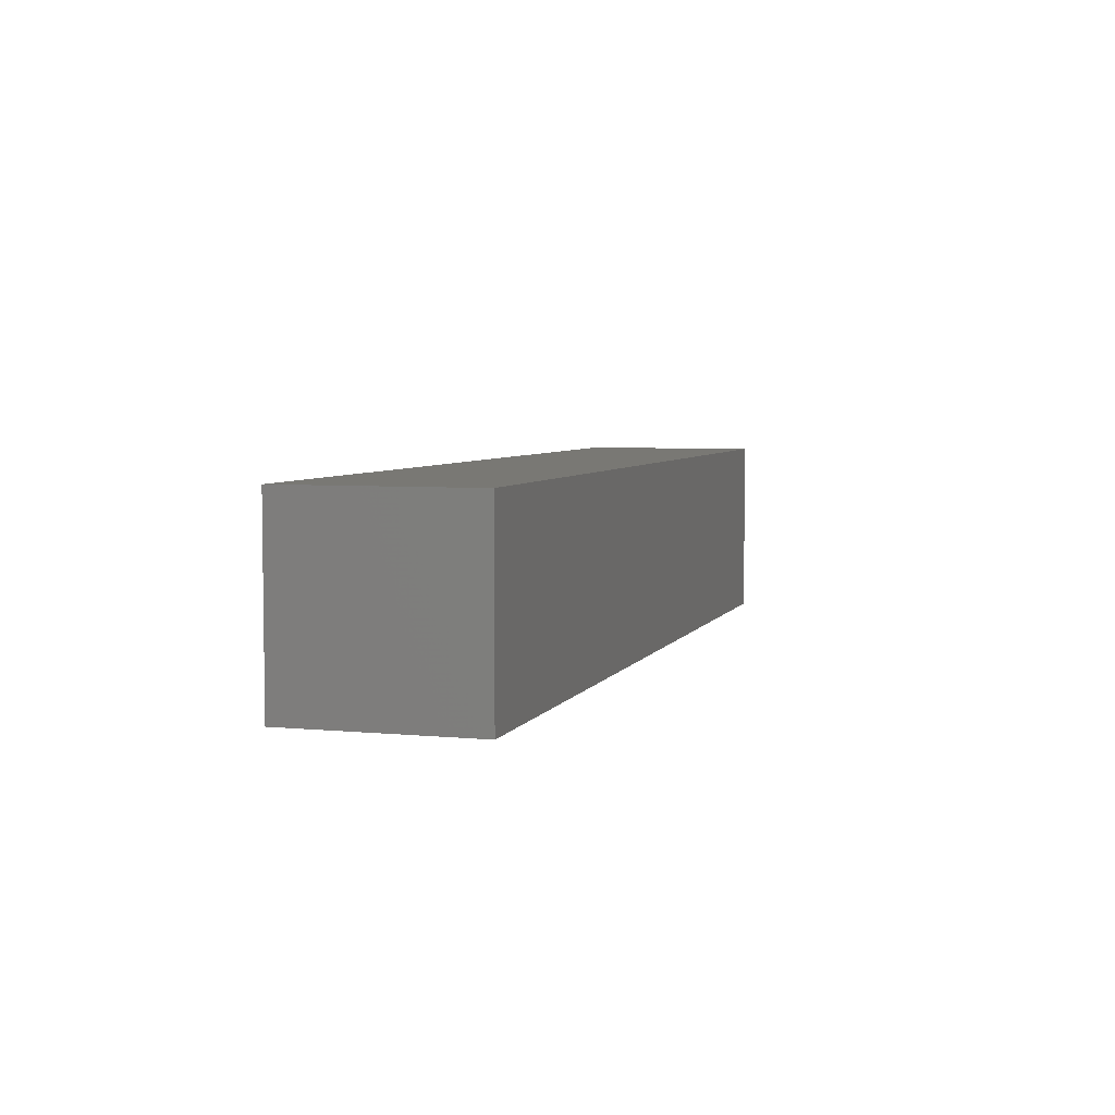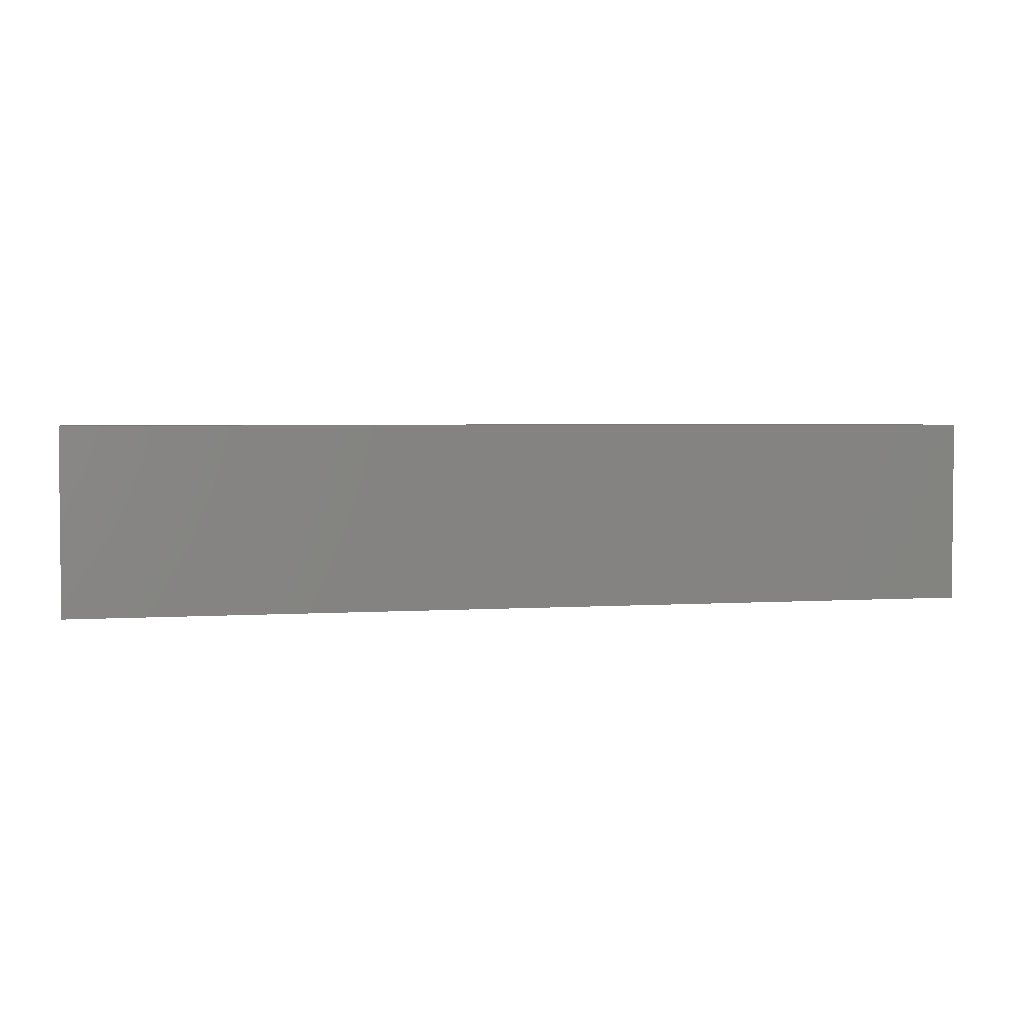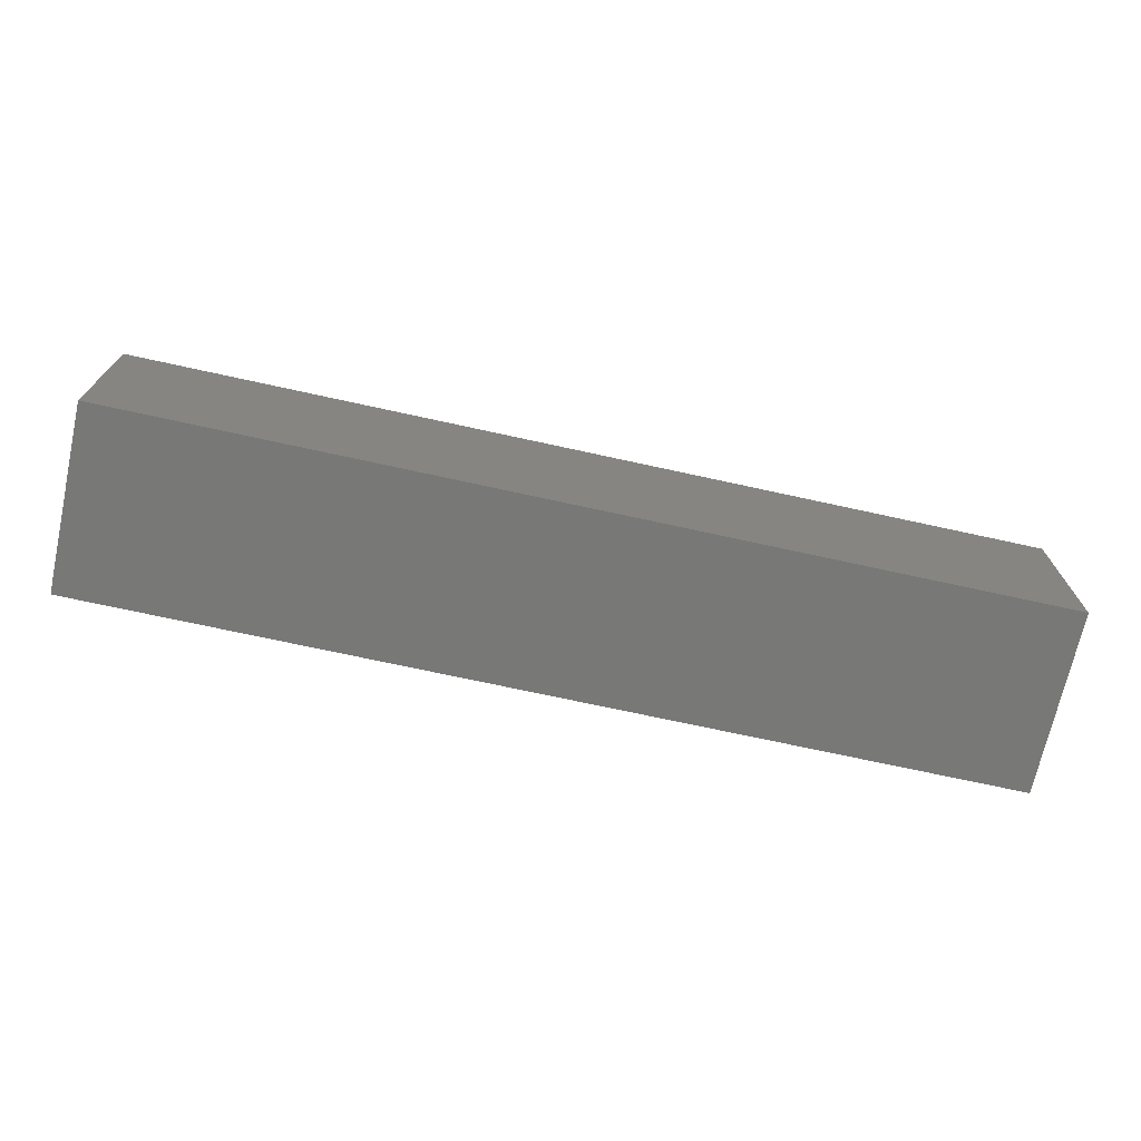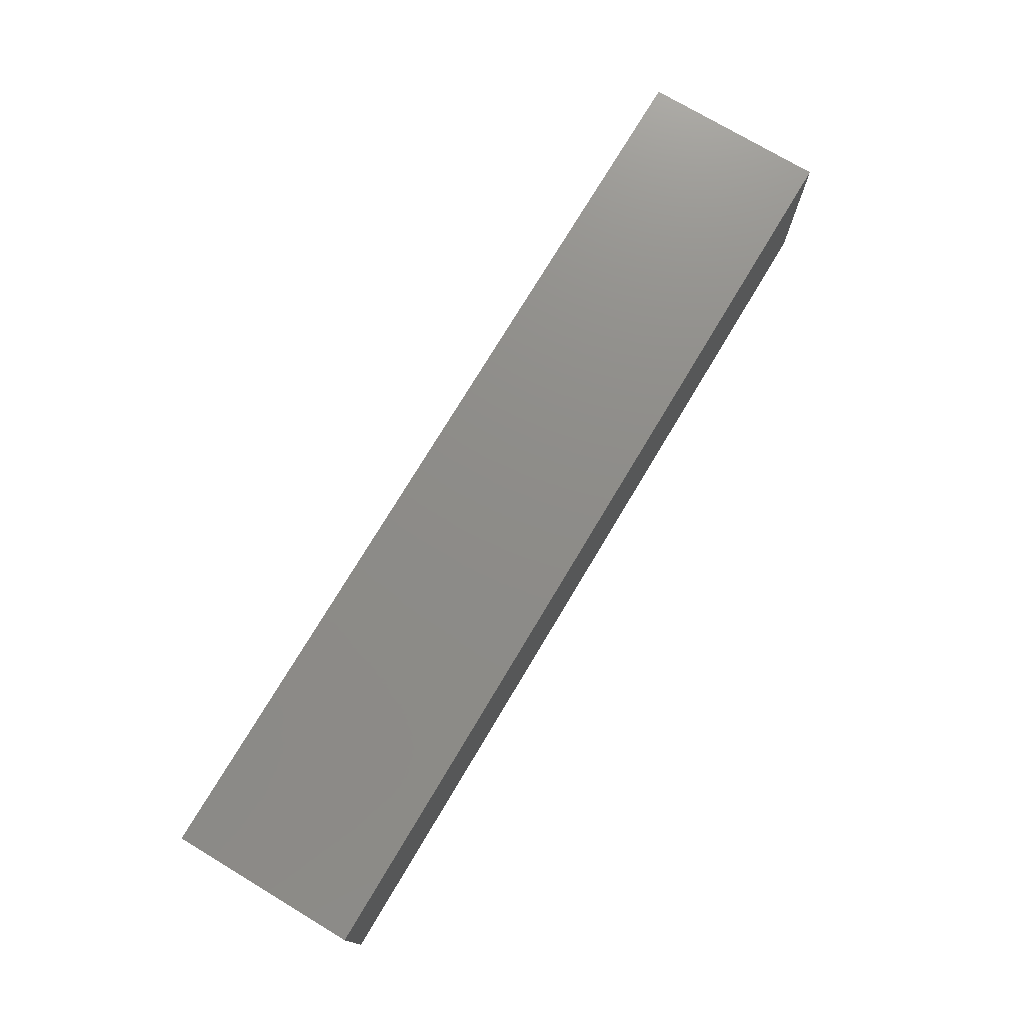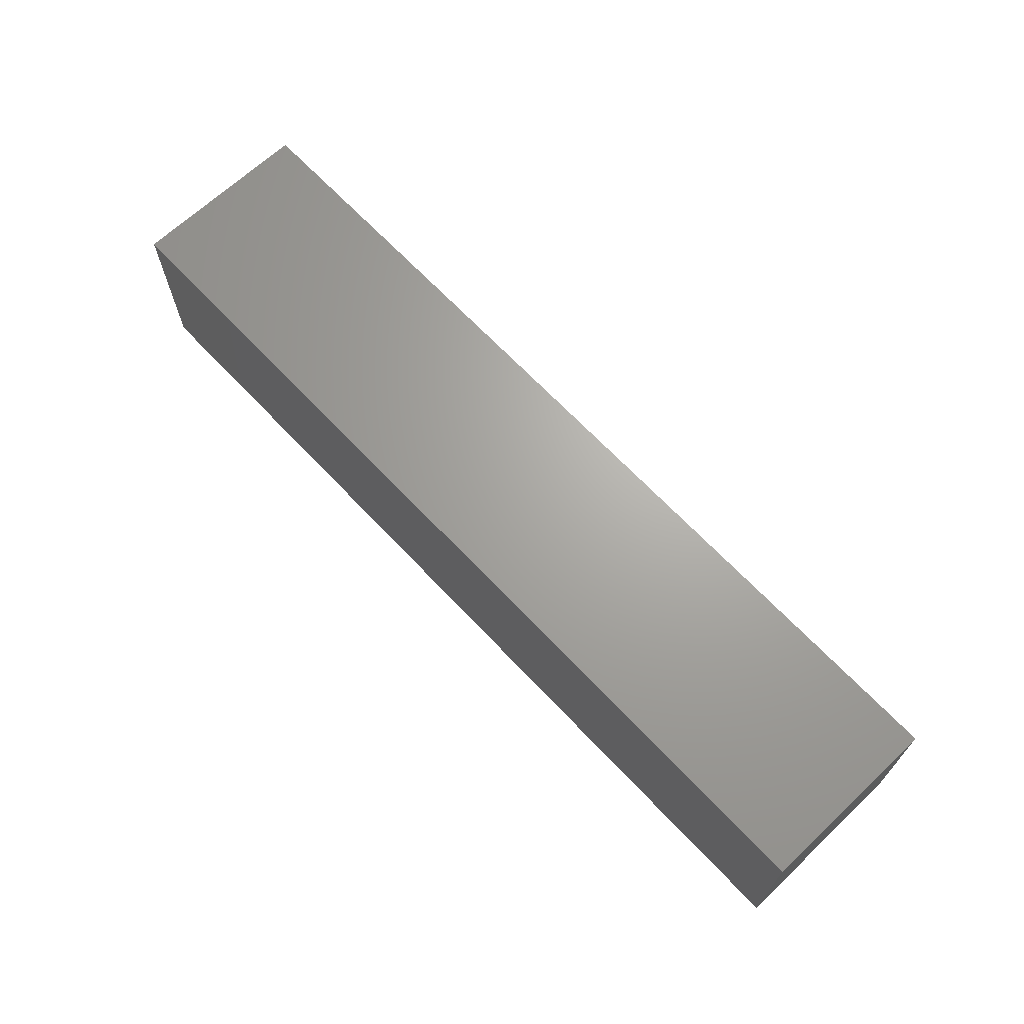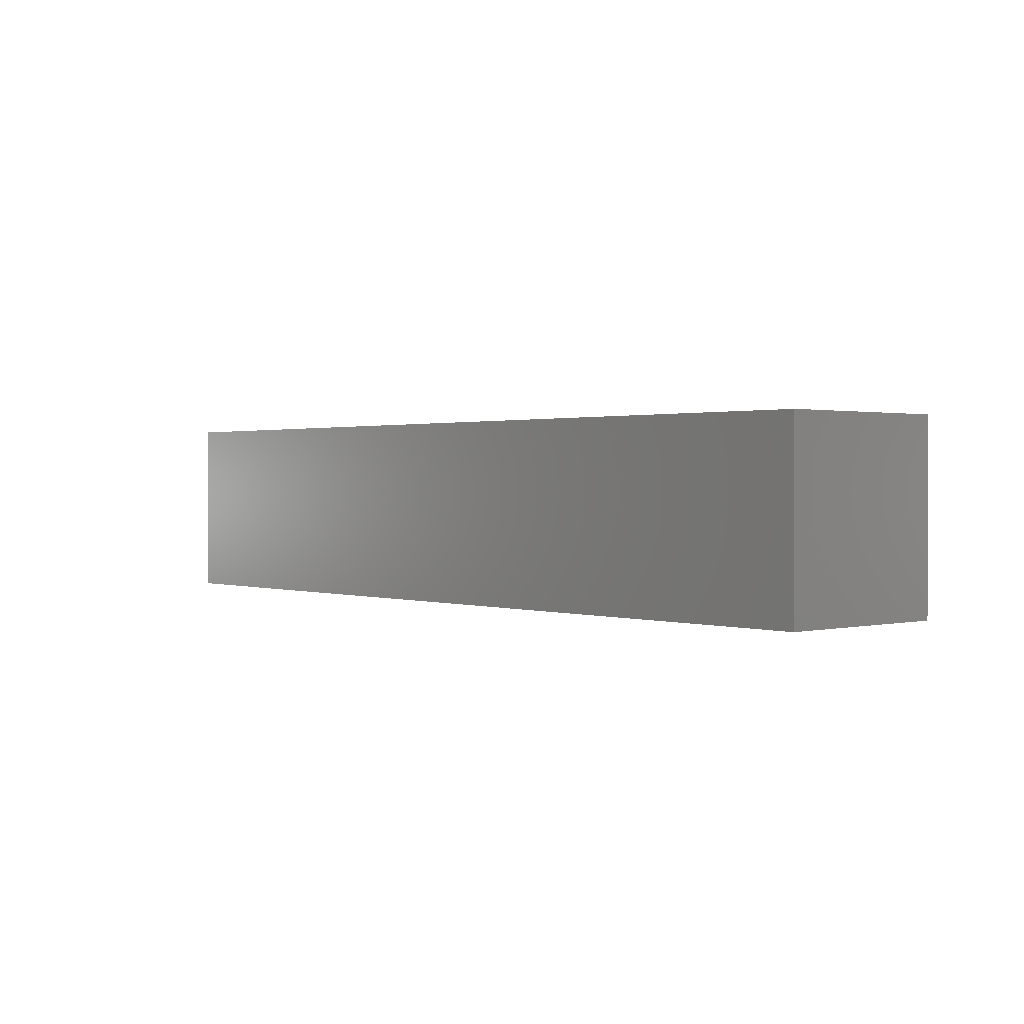
<metadata>
{"format":"stl","ext":"stl","renderer":"f3d","projection":"perspective","resolution":1024,"background":"white","views":[{"elev":5.1,"azim":106.9,"up":"+Y"},{"elev":3.1,"azim":167.2,"up":"+Z"},{"elev":-71.0,"azim":167.6,"up":"+Y"},{"elev":74.8,"azim":120.9,"up":"+Y"},{"elev":67.2,"azim":-133.3,"up":"+Z"},{"elev":1.0,"azim":-131.0,"up":"+Z"}]}
</metadata>
<code>
# stl→obj: 8 verts, 12 faces
v -0.5 0.015 0.56
v -0.35 -0.015 0.56
v -0.35 0.015 0.56
v -0.5 -0.015 0.56
v -0.5 -0.015 0.53
v -0.35 0.015 0.53
v -0.35 -0.015 0.53
v -0.5 0.015 0.53
f 1 2 3
f 2 1 4
f 5 6 7
f 6 5 8
f 5 2 4
f 2 5 7
f 2 6 3
f 6 2 7
f 6 1 3
f 1 6 8
f 5 1 8
f 1 5 4

</code>
